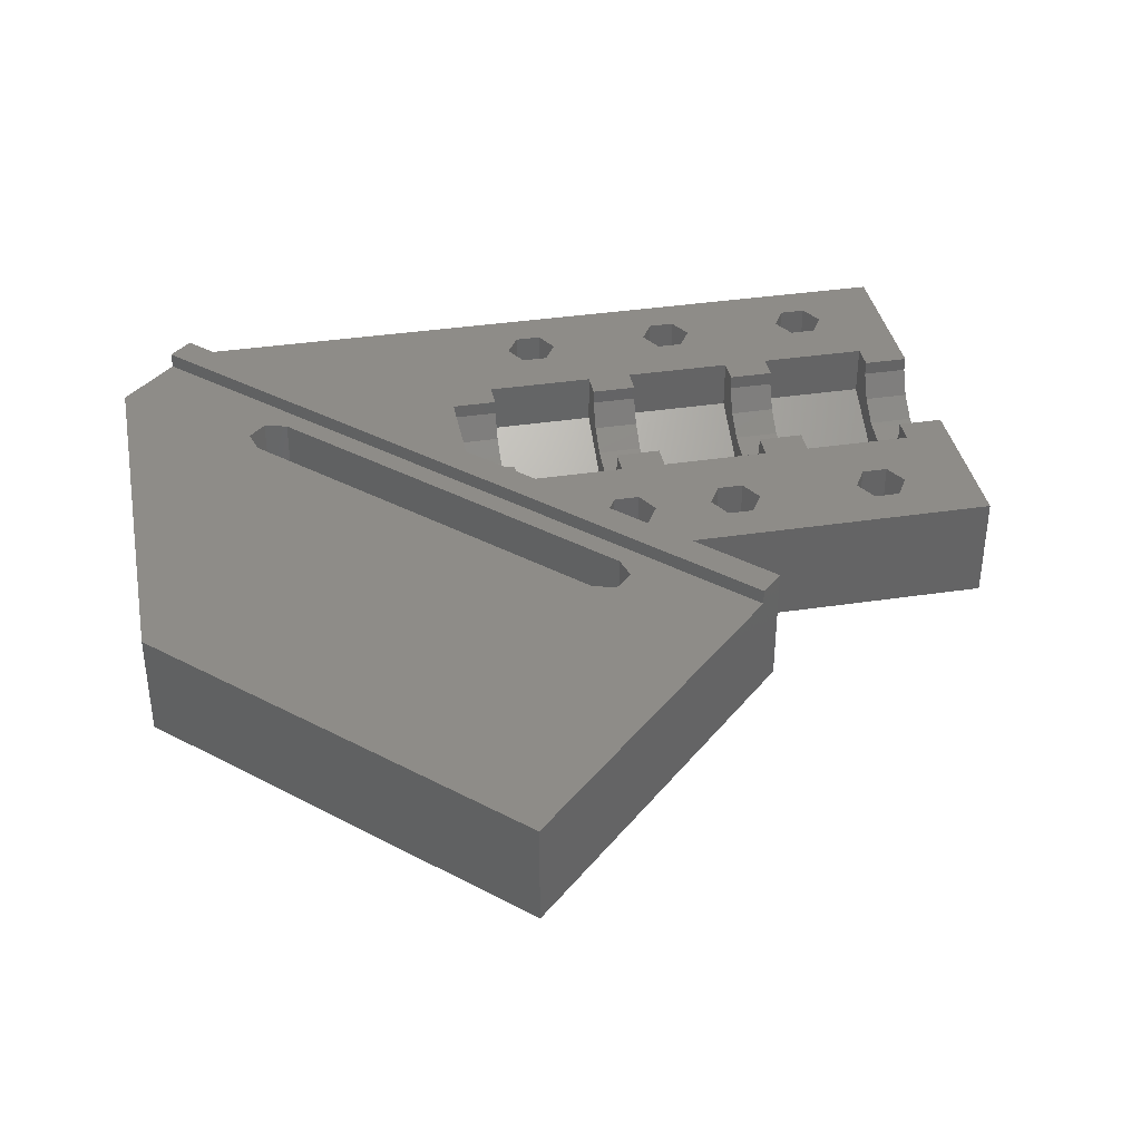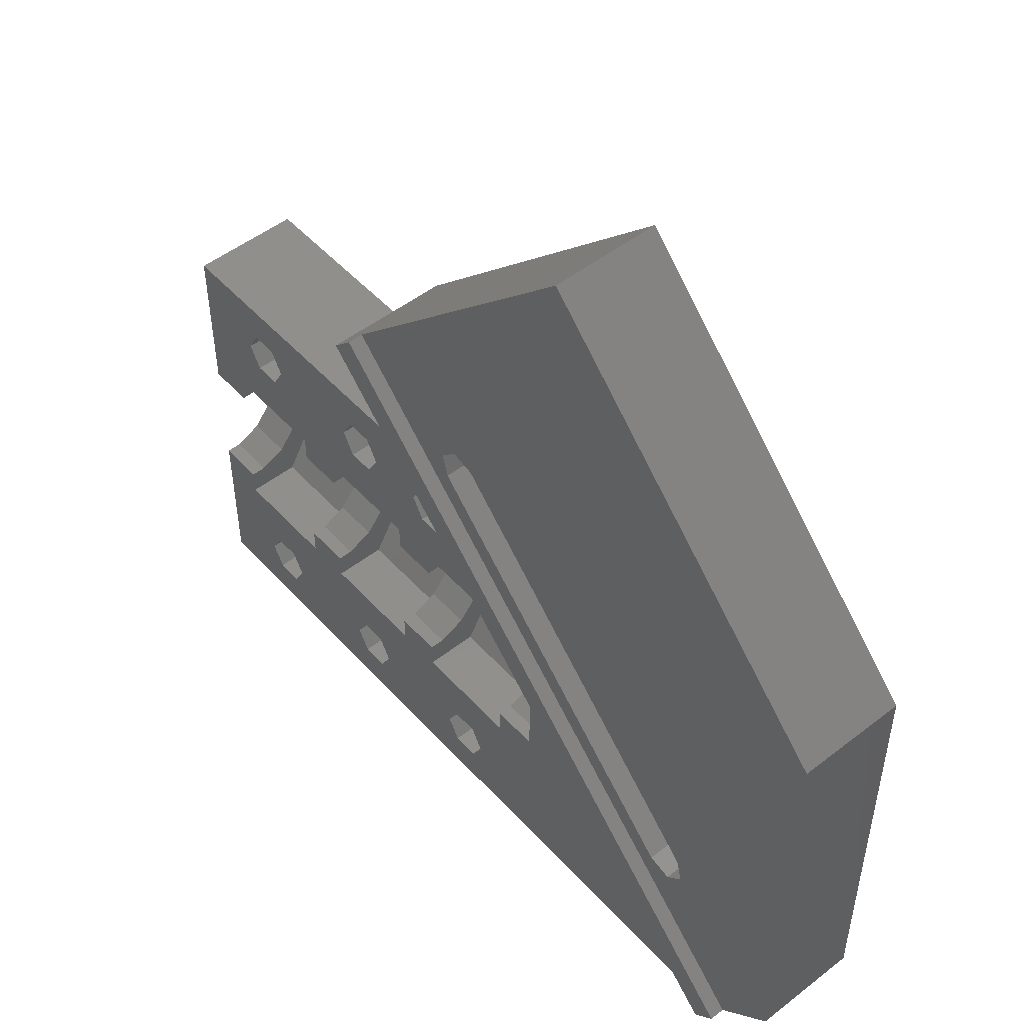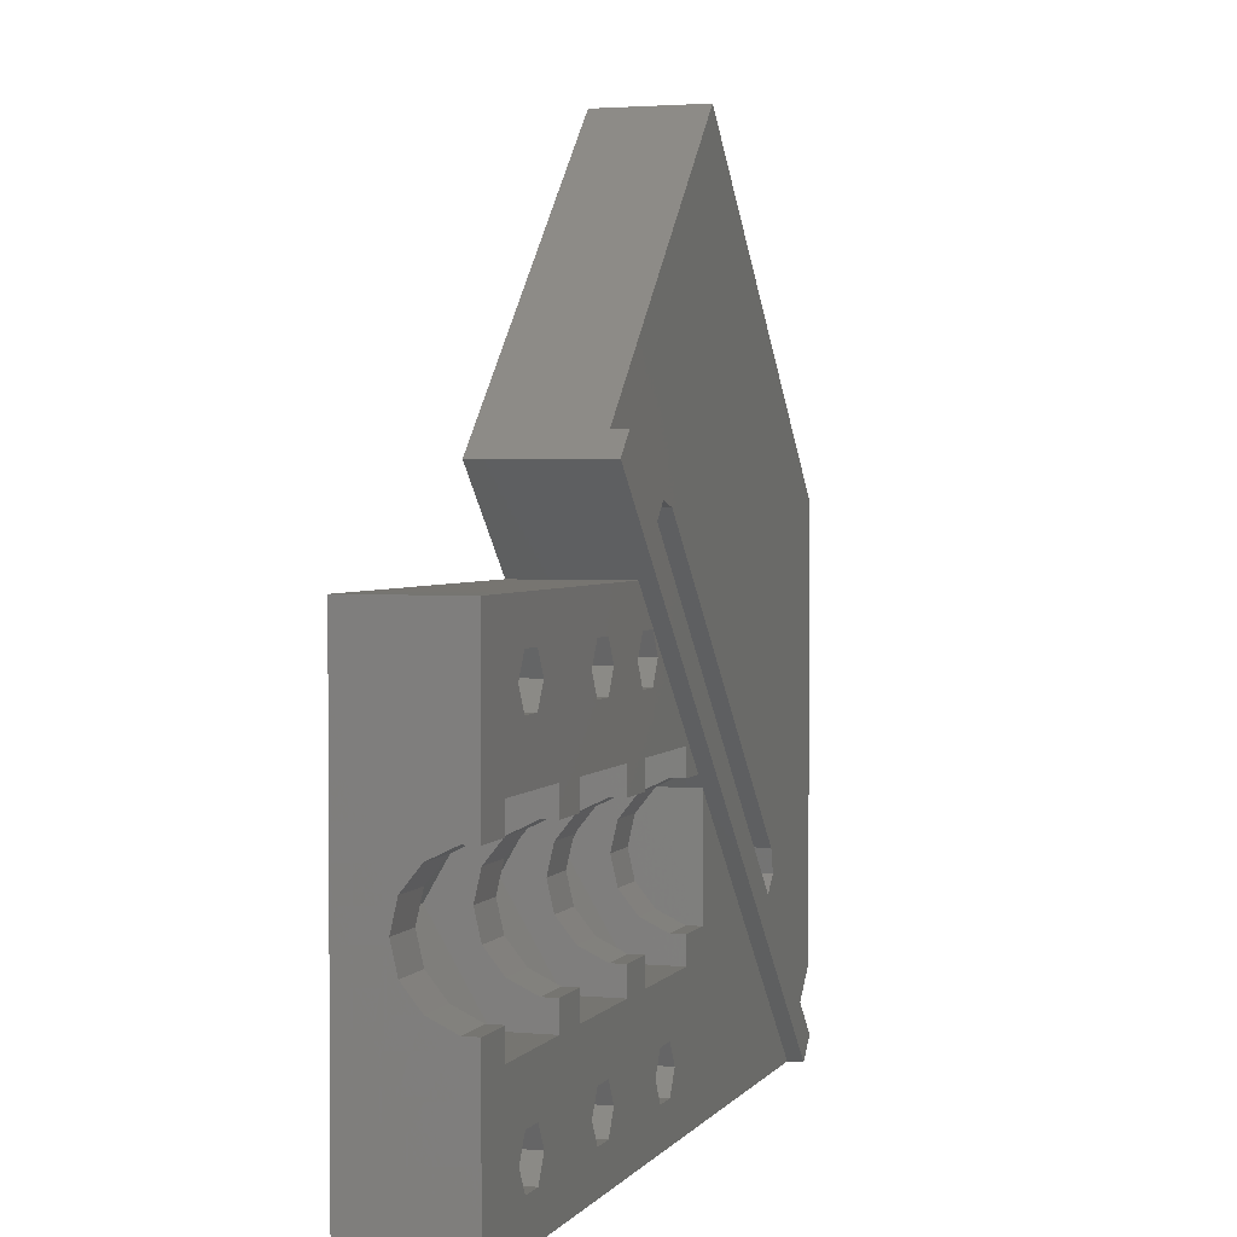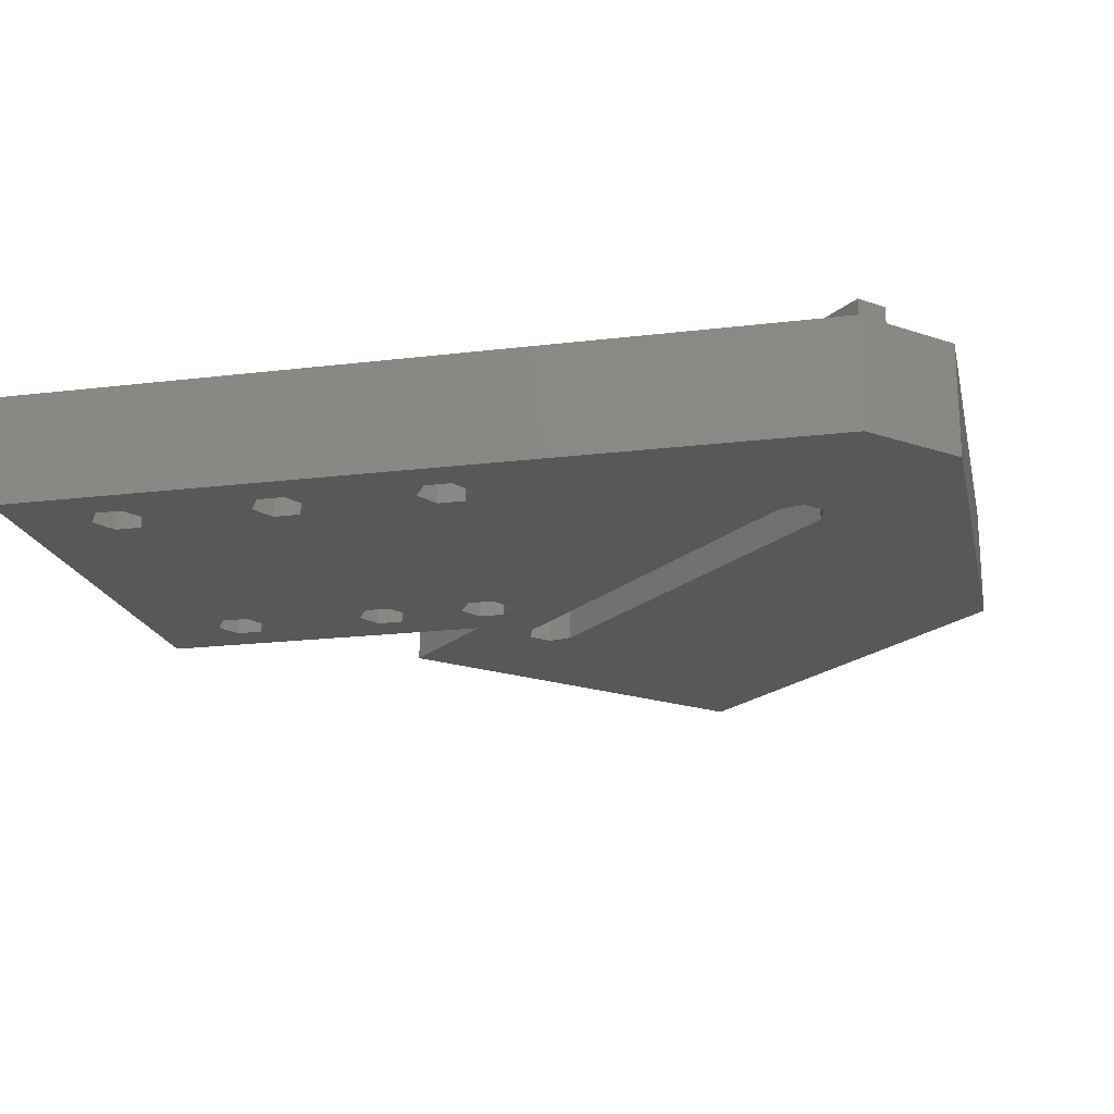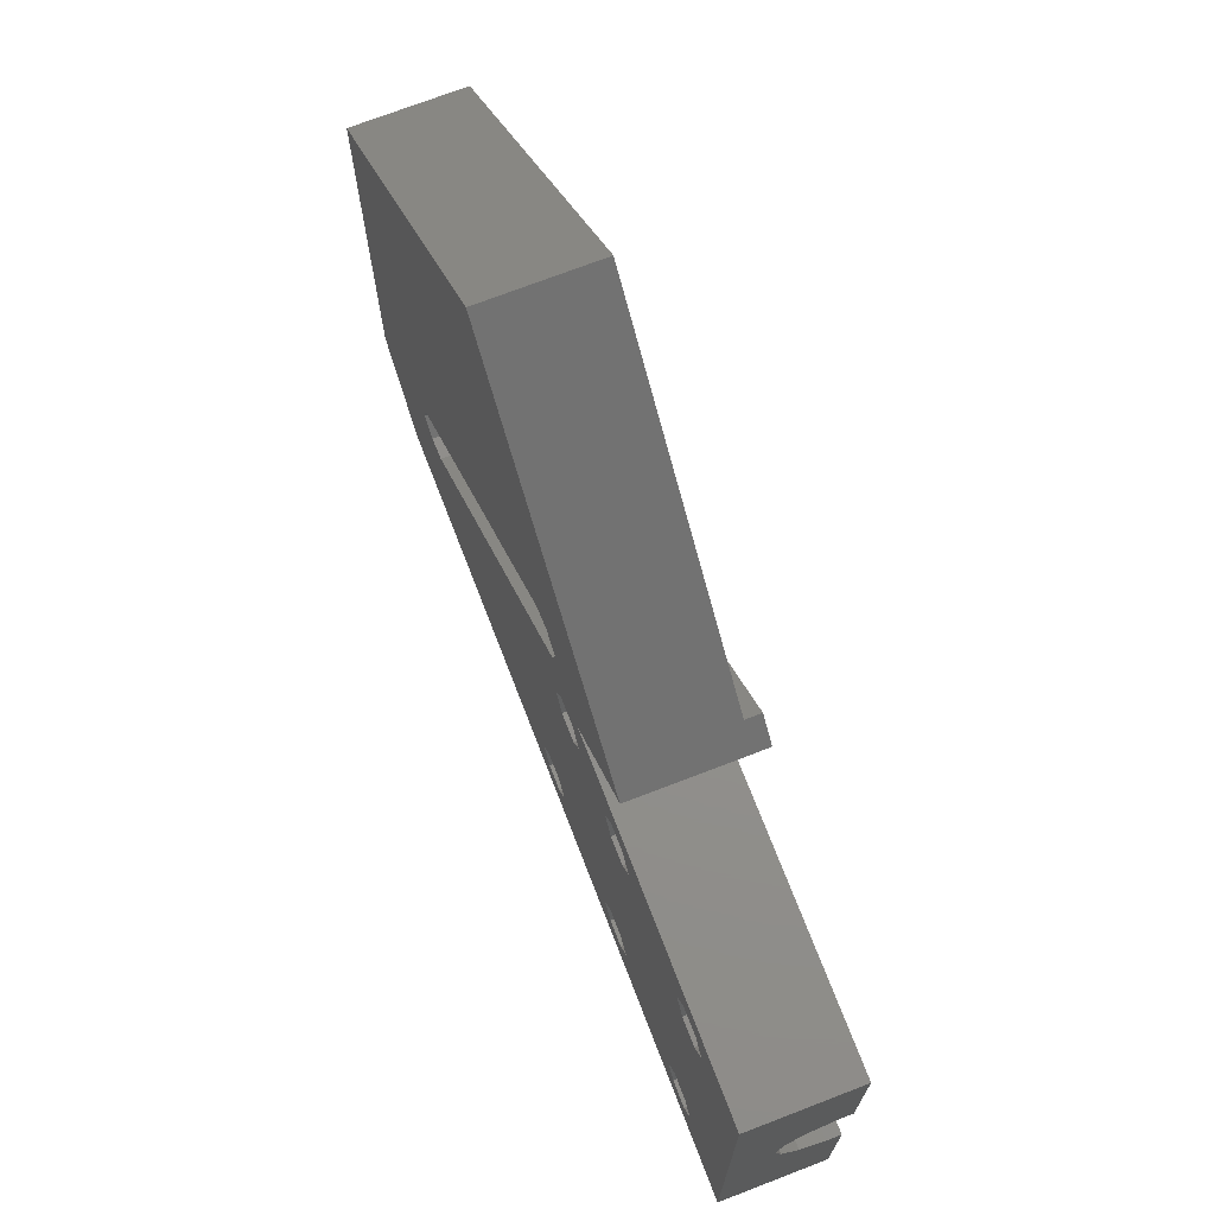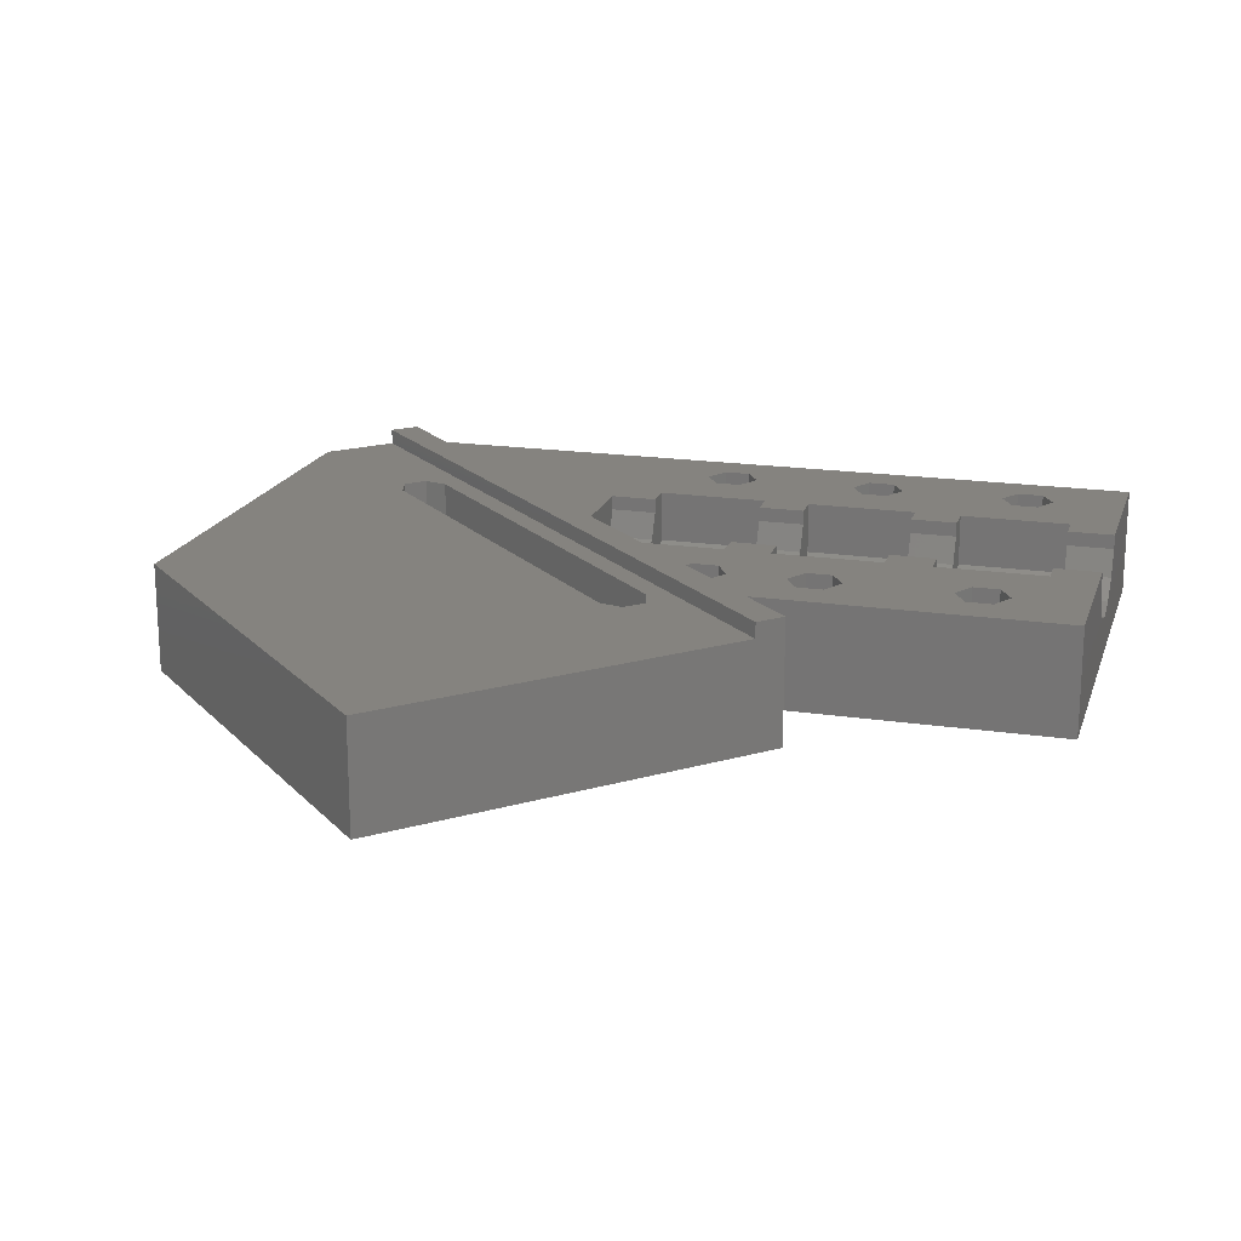
<metadata>
{"format":"stl","ext":"stl","renderer":"f3d","projection":"perspective","resolution":1024,"background":"white","views":[{"elev":37.5,"azim":169.1,"up":"+Z"},{"elev":50.3,"azim":49.6,"up":"+Y"},{"elev":2.5,"azim":-72.1,"up":"+Y"},{"elev":-19.6,"azim":12.7,"up":"+Z"},{"elev":72.0,"azim":-111.1,"up":"+Y"},{"elev":18.7,"azim":-164.1,"up":"+Z"}]}
</metadata>
<code>
# stl→obj: 216 verts, 456 faces
v 0 29.4 0
v 0 18.79 6.065
v 0 29.4 7
v 0 17.98 4.381
v 0 16.52 3.216
v 0 14.7 2.8
v 0 0 0
v 0 12.88 3.216
v 0 11.42 4.381
v 0 10.61 6.065
v 0 0 7
v 0 10.61 7
v 0 18.79 7
v 13.2 10.61 7
v 10.2 10.61 7
v 13.2 8.898 7
v 23.4 10.61 7
v 20.4 10.61 7
v 23.4 8.898 7
v 10.2 8.898 7
v 7.25 5.472 7
v 8.1 4 7
v 3 8.898 7
v 5.55 5.472 7
v 4.7 4 7
v 20.4 8.898 7
v 17.45 5.472 7
v 18.3 4 7
v 15.75 5.472 7
v 14.9 4 7
v 30.6 8.898 7
v 27.65 5.472 7
v 28.5 4 7
v 25.95 5.472 7
v 25.1 4 7
v 33.6 10.61 7
v 51.6 0 7
v 33.6 18 7
v 30.6 10.61 7
v 27.65 2.528 7
v 25.95 2.528 7
v 17.45 2.528 7
v 15.75 2.528 7
v 7.25 2.528 7
v 5.55 2.528 7
v 3 10.61 7
v 24.65 26.87 7
v 30.6 20.5 7
v 32.81 18.79 7
v 25.5 25.4 7
v 22.2 29.4 7
v 22.95 26.87 7
v 22.1 25.4 7
v 18.3 25.4 7
v 20.4 20.5 7
v 17.45 26.87 7
v 15.75 26.87 7
v 13.2 20.5 7
v 10.2 20.5 7
v 13.2 18.79 7
v 14.9 25.4 7
v 8.1 25.4 7
v 7.25 26.87 7
v 5.55 26.87 7
v 4.7 25.4 7
v 3 20.5 7
v 3 18.79 7
v 30.6 18.79 7
v 24.65 23.93 7
v 23.4 20.5 7
v 22.95 23.93 7
v 23.4 18.79 7
v 20.4 18.79 7
v 17.45 23.93 7
v 15.75 23.93 7
v 10.2 18.79 7
v 7.25 23.93 7
v 5.55 23.93 7
v 22.2 29.4 0
v 47.06 10.48 0
v 56.6 5 0
v 53.01 1.414 0
v 51.6 0 0
v 47.78 13.15 0
v 48.2 11.61 0
v 56.6 33.18 0
v 27.98 32.95 0
v 35.34 54.45 0
v 26.44 33.37 0
v 16.24 35.36 0
v 25.31 32.23 0
v 24.65 26.87 0
v 25.72 30.69 0
v 7.25 23.93 0
v 15.75 23.93 0
v 7.25 5.472 0
v 8.1 25.4 0
v 5.55 5.472 0
v 5.55 23.93 0
v 4.7 4 0
v 17.45 23.93 0
v 22.95 23.93 0
v 17.45 5.472 0
v 18.3 25.4 0
v 15.75 5.472 0
v 8.1 4 0
v 14.9 4 0
v 22.1 25.4 0
v 22.95 26.87 0
v 17.45 26.87 0
v 15.75 26.87 0
v 14.9 25.4 0
v 7.25 26.87 0
v 5.55 26.87 0
v 4.7 25.4 0
v 45.52 10.89 0
v 28.5 4 0
v 27.65 2.528 0
v 25.95 2.528 0
v 25.95 5.472 0
v 24.65 23.93 0
v 18.3 4 0
v 25.1 4 0
v 17.45 2.528 0
v 15.75 2.528 0
v 7.25 2.528 0
v 5.55 2.528 0
v 27.65 5.472 0
v 25.5 25.4 0
v 30.6 16.52 3.216
v 33.6 14.7 2.8
v 33.6 16.52 3.216
v 30.6 14.7 2.8
v 3 16.36 3.179
v 3 16.52 3.216
v 3 14.7 2.8
v 10.2 16.52 3.216
v 13.2 14.7 2.8
v 13.2 16.52 3.216
v 10.2 14.7 2.8
v 20.4 16.52 3.216
v 23.4 14.7 2.8
v 23.4 16.52 3.216
v 20.4 14.7 2.8
v 33.6 12.88 3.216
v 30.6 12.88 3.216
v 3 13.04 3.179
v 3 12.88 3.216
v 13.2 12.88 3.216
v 10.2 12.88 3.216
v 23.4 12.88 3.216
v 20.4 12.88 3.216
v 30.6 17.98 4.381
v 33.6 17.98 4.381
v 3 17.98 4.381
v 10.2 17.98 4.381
v 13.2 17.98 4.381
v 20.4 17.98 4.381
v 23.4 17.98 4.381
v 33.6 11.42 4.381
v 30.6 10.61 6.065
v 33.6 10.61 6.065
v 30.6 11.42 4.381
v 3 11.42 4.381
v 3 10.61 6.065
v 13.2 11.42 4.381
v 10.2 10.61 6.065
v 13.2 10.61 6.065
v 10.2 11.42 4.381
v 23.4 11.42 4.381
v 20.4 10.61 6.065
v 23.4 10.61 6.065
v 20.4 11.42 4.381
v 33.6 18 4.415
v 32.81 18.79 6.065
v 30.6 18.79 6.065
v 3 18.79 6.065
v 13.2 18.79 6.065
v 10.2 18.79 6.065
v 23.4 18.79 6.065
v 20.4 18.79 6.065
v 3 20.5 3.65
v 10.2 14.7 0.3
v 10.2 20.5 3.65
v 3 14.7 0.3
v 10.2 8.898 3.65
v 3 8.898 3.65
v 13.2 20.5 3.65
v 20.4 14.7 0.3
v 20.4 20.5 3.65
v 13.2 14.7 0.3
v 13.2 8.898 3.65
v 20.4 8.898 3.65
v 23.4 20.5 3.65
v 30.6 14.7 0.3
v 30.6 20.5 3.65
v 23.4 14.7 0.3
v 23.4 8.898 3.65
v 30.6 8.898 3.65
v 16.24 35.36 8
v 51.6 0 8
v 56.6 33.18 7
v 35.34 54.45 7
v 47.78 13.15 7
v 56.6 5 7
v 47.06 10.48 7
v 48.2 11.61 7
v 27.98 32.95 7
v 26.44 33.37 7
v 17.66 36.77 7
v 25.31 32.23 7
v 53.01 1.414 7
v 45.52 10.89 7
v 25.72 30.69 7
v 17.66 36.77 8
v 53.01 1.414 8
f 1 2 3
f 1 4 2
f 1 5 4
f 1 6 5
f 7 6 1
f 7 8 6
f 7 9 8
f 7 10 9
f 11 10 7
f 10 11 12
f 3 2 13
f 14 15 16
f 17 18 19
f 20 21 22
f 23 21 20
f 24 23 25
f 21 23 24
f 26 27 28
f 16 27 26
f 29 16 30
f 27 16 29
f 31 32 33
f 19 32 31
f 34 19 35
f 32 19 34
f 36 37 38
f 31 36 39
f 33 36 31
f 36 33 37
f 40 37 33
f 41 37 40
f 26 19 18
f 19 26 35
f 28 35 26
f 35 28 41
f 42 41 28
f 11 41 42
f 11 42 43
f 20 16 15
f 16 20 30
f 22 30 20
f 30 22 43
f 44 43 22
f 11 43 44
f 11 44 45
f 12 23 46
f 11 23 12
f 23 11 25
f 41 11 37
f 25 11 45
f 47 48 49
f 48 47 50
f 51 47 49
f 51 52 47
f 51 53 52
f 54 53 51
f 53 54 55
f 51 56 54
f 51 57 56
f 58 59 60
f 61 59 58
f 62 61 57
f 61 62 59
f 63 57 51
f 57 63 62
f 3 63 51
f 63 3 64
f 3 65 64
f 3 66 65
f 13 66 3
f 66 13 67
f 49 48 68
f 69 48 50
f 69 70 48
f 71 70 69
f 55 70 71
f 55 71 53
f 70 55 72
f 72 55 73
f 74 55 54
f 58 74 75
f 74 58 55
f 58 75 61
f 60 59 76
f 77 59 62
f 66 77 78
f 77 66 59
f 66 78 65
f 79 3 51
f 3 79 1
f 80 81 82
f 80 82 83
f 84 81 85
f 81 84 86
f 87 86 84
f 86 87 88
f 89 88 87
f 90 89 91
f 92 79 93
f 93 79 91
f 90 91 79
f 89 90 88
f 94 95 96
f 95 94 97
f 98 94 96
f 98 99 94
f 7 98 100
f 98 7 99
f 101 102 103
f 102 101 104
f 105 101 103
f 105 95 101
f 106 105 107
f 96 105 106
f 108 79 109
f 102 104 108
f 108 104 79
f 110 79 104
f 111 79 110
f 95 97 112
f 97 111 112
f 113 111 97
f 111 113 79
f 1 113 114
f 113 1 79
f 115 1 114
f 99 1 115
f 81 80 85
f 83 116 80
f 83 117 116
f 83 118 117
f 83 119 118
f 120 102 121
f 103 120 122
f 120 103 102
f 119 122 123
f 119 124 122
f 7 119 83
f 119 7 124
f 105 96 95
f 125 106 107
f 125 126 106
f 124 7 125
f 125 7 126
f 1 99 7
f 127 7 100
f 126 7 127
f 128 116 117
f 121 128 120
f 128 121 116
f 116 129 93
f 122 120 123
f 116 121 129
f 92 93 129
f 79 92 109
f 7 37 11
f 37 7 83
f 130 131 132
f 131 130 133
f 5 134 135
f 6 134 5
f 134 6 136
f 137 138 139
f 138 137 140
f 141 142 143
f 142 141 144
f 133 145 131
f 145 133 146
f 6 147 136
f 8 147 6
f 147 8 148
f 140 149 138
f 149 140 150
f 144 151 142
f 151 144 152
f 153 132 154
f 132 153 130
f 4 135 155
f 135 4 5
f 156 139 157
f 139 156 137
f 158 143 159
f 143 158 141
f 160 161 162
f 161 160 163
f 164 10 165
f 10 164 9
f 166 167 168
f 167 166 169
f 170 171 172
f 171 170 173
f 162 39 36
f 39 162 161
f 165 12 46
f 12 165 10
f 168 15 14
f 15 168 167
f 172 18 17
f 18 172 171
f 132 174 154
f 174 132 38
f 131 38 132
f 145 38 131
f 160 38 145
f 36 160 162
f 160 36 38
f 146 160 145
f 160 146 163
f 8 164 148
f 164 8 9
f 150 166 149
f 166 150 169
f 152 170 151
f 170 152 173
f 153 175 176
f 175 153 174
f 174 153 154
f 4 177 2
f 177 4 155
f 156 178 179
f 178 156 157
f 158 180 181
f 180 158 159
f 2 67 13
f 67 2 177
f 179 60 76
f 60 179 178
f 181 72 73
f 72 181 180
f 176 49 68
f 49 176 175
f 182 183 184
f 183 182 185
f 182 59 66
f 59 182 184
f 136 185 134
f 185 136 147
f 185 186 183
f 186 185 187
f 46 23 165
f 148 185 147
f 187 148 164
f 187 165 23
f 165 187 164
f 148 187 185
f 177 66 67
f 66 177 182
f 155 182 177
f 135 182 155
f 185 135 134
f 135 185 182
f 184 179 59
f 184 156 179
f 184 137 156
f 183 137 184
f 183 140 137
f 183 150 140
f 186 150 183
f 150 186 169
f 186 167 169
f 20 167 186
f 167 20 15
f 59 179 76
f 186 23 20
f 23 186 187
f 188 189 190
f 189 188 191
f 188 55 58
f 55 188 190
f 14 16 168
f 178 58 60
f 58 178 188
f 157 188 178
f 139 188 157
f 191 139 138
f 139 191 188
f 149 191 138
f 192 149 166
f 192 168 16
f 168 192 166
f 149 192 191
f 190 181 55
f 190 158 181
f 190 141 158
f 189 141 190
f 189 144 141
f 189 152 144
f 193 152 189
f 152 193 173
f 193 171 173
f 26 171 193
f 171 26 18
f 55 181 73
f 193 16 26
f 16 193 192
f 191 193 189
f 193 191 192
f 194 195 196
f 195 194 197
f 194 48 70
f 48 194 196
f 17 19 172
f 180 70 72
f 70 180 194
f 159 194 180
f 143 194 159
f 197 143 142
f 143 197 194
f 151 197 142
f 198 151 170
f 198 172 19
f 172 198 170
f 151 198 197
f 196 176 48
f 196 153 176
f 196 130 153
f 195 130 196
f 195 133 130
f 195 146 133
f 199 146 195
f 146 199 163
f 199 161 163
f 31 161 199
f 161 31 39
f 48 176 68
f 199 19 31
f 19 199 198
f 197 199 195
f 199 197 198
f 106 21 96
f 21 106 22
f 45 100 25
f 100 45 127
f 98 21 24
f 21 98 96
f 126 45 44
f 45 126 127
f 25 98 24
f 98 25 100
f 126 22 106
f 22 126 44
f 97 63 113
f 63 97 62
f 65 114 64
f 114 65 115
f 114 63 64
f 63 114 113
f 94 78 77
f 78 94 99
f 78 115 65
f 115 78 99
f 94 62 97
f 62 94 77
f 122 27 103
f 27 122 28
f 105 27 29
f 27 105 103
f 124 43 42
f 43 124 125
f 30 105 29
f 105 30 107
f 124 28 122
f 28 124 42
f 43 107 30
f 107 43 125
f 104 56 110
f 56 104 54
f 61 111 57
f 111 61 112
f 111 56 57
f 56 111 110
f 75 112 61
f 112 75 95
f 101 75 74
f 75 101 95
f 101 54 104
f 54 101 74
f 117 32 128
f 32 117 33
f 35 120 34
f 120 35 123
f 120 32 34
f 32 120 128
f 41 123 35
f 123 41 119
f 118 41 40
f 41 118 119
f 118 33 117
f 33 118 40
f 129 47 92
f 47 129 50
f 53 109 52
f 109 53 108
f 109 47 52
f 47 109 92
f 121 50 129
f 50 121 69
f 121 71 69
f 71 121 102
f 71 108 53
f 108 71 102
f 38 175 174
f 51 90 79
f 90 51 200
f 49 200 51
f 175 38 49
f 38 200 49
f 201 38 37
f 38 201 200
f 202 88 203
f 88 202 86
f 204 205 202
f 206 205 207
f 205 204 207
f 208 202 203
f 202 208 204
f 203 209 208
f 210 209 203
f 209 210 211
f 205 206 212
f 213 212 206
f 210 213 214
f 213 210 212
f 210 214 211
f 203 88 210
f 210 200 215
f 210 90 200
f 90 210 88
f 212 81 205
f 81 212 82
f 215 212 210
f 216 212 215
f 82 212 216
f 215 201 216
f 201 215 200
f 37 216 201
f 82 37 83
f 37 82 216
f 116 214 213
f 214 116 93
f 85 204 84
f 204 85 207
f 80 213 206
f 213 80 116
f 89 208 209
f 208 89 87
f 87 204 208
f 204 87 84
f 80 207 85
f 207 80 206
f 91 209 211
f 209 91 89
f 214 91 211
f 91 214 93
f 205 86 202
f 86 205 81

</code>
